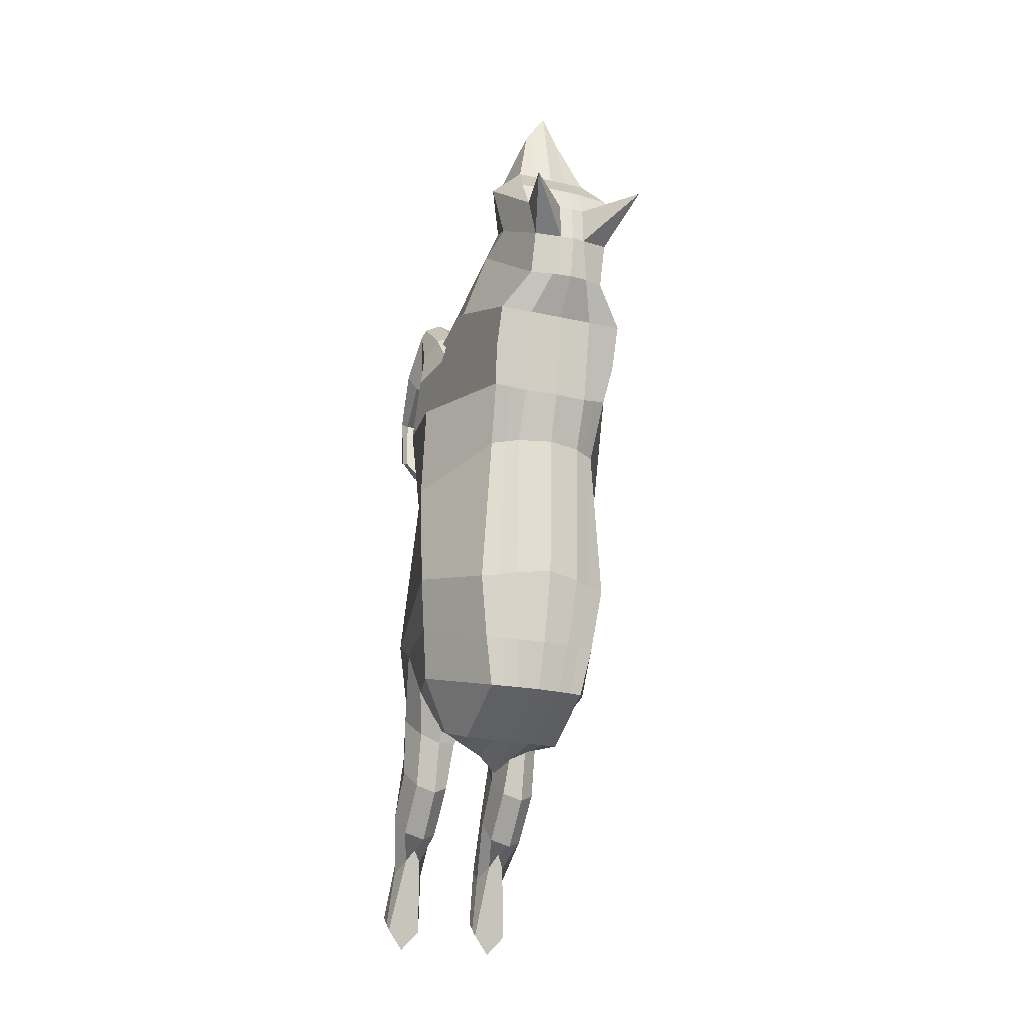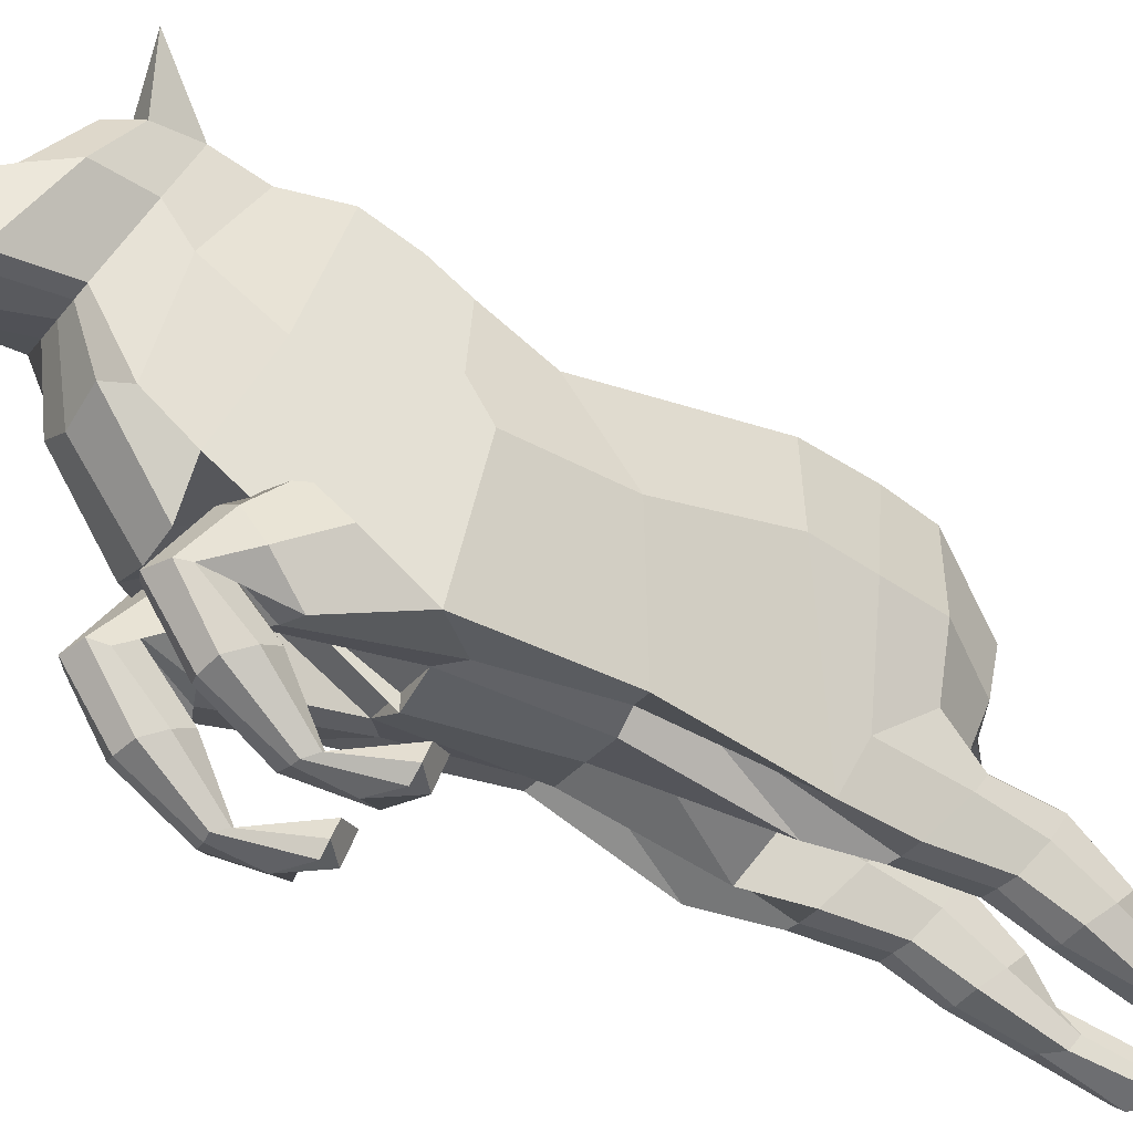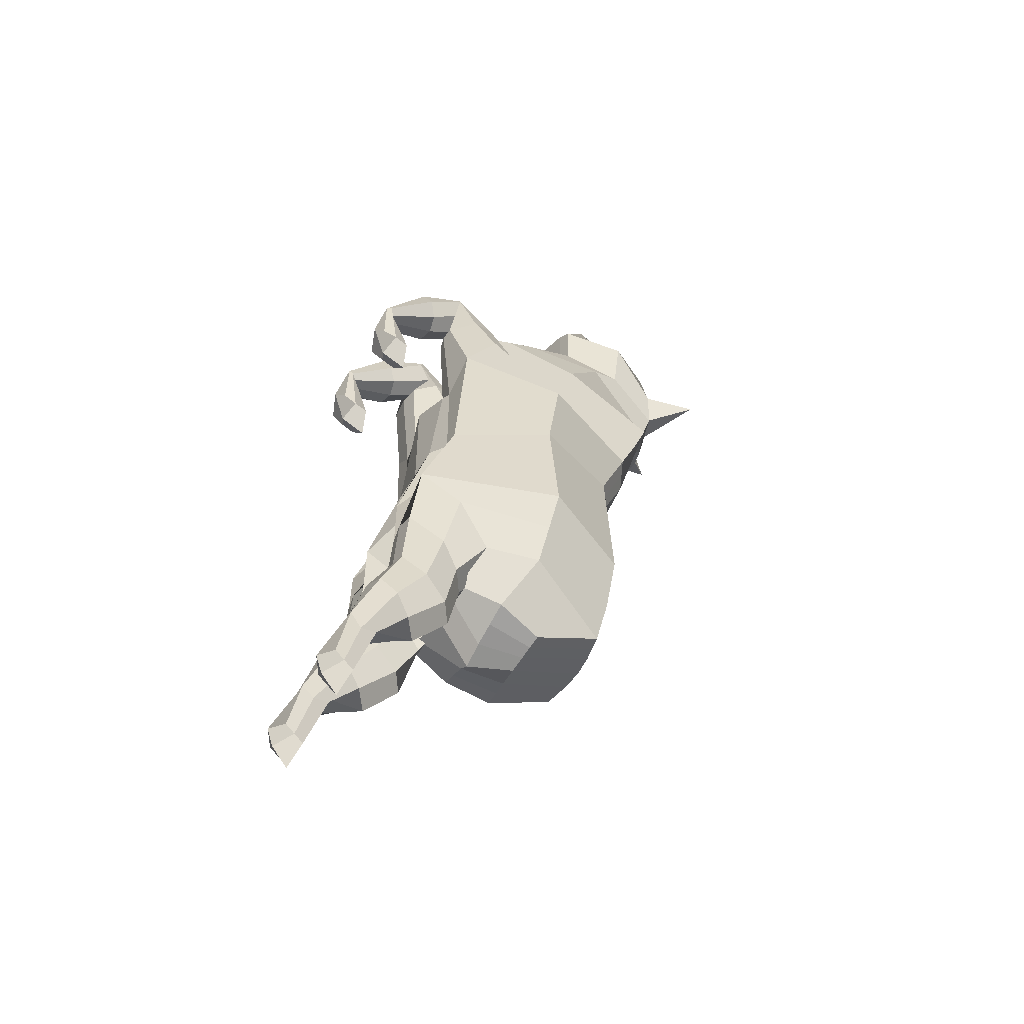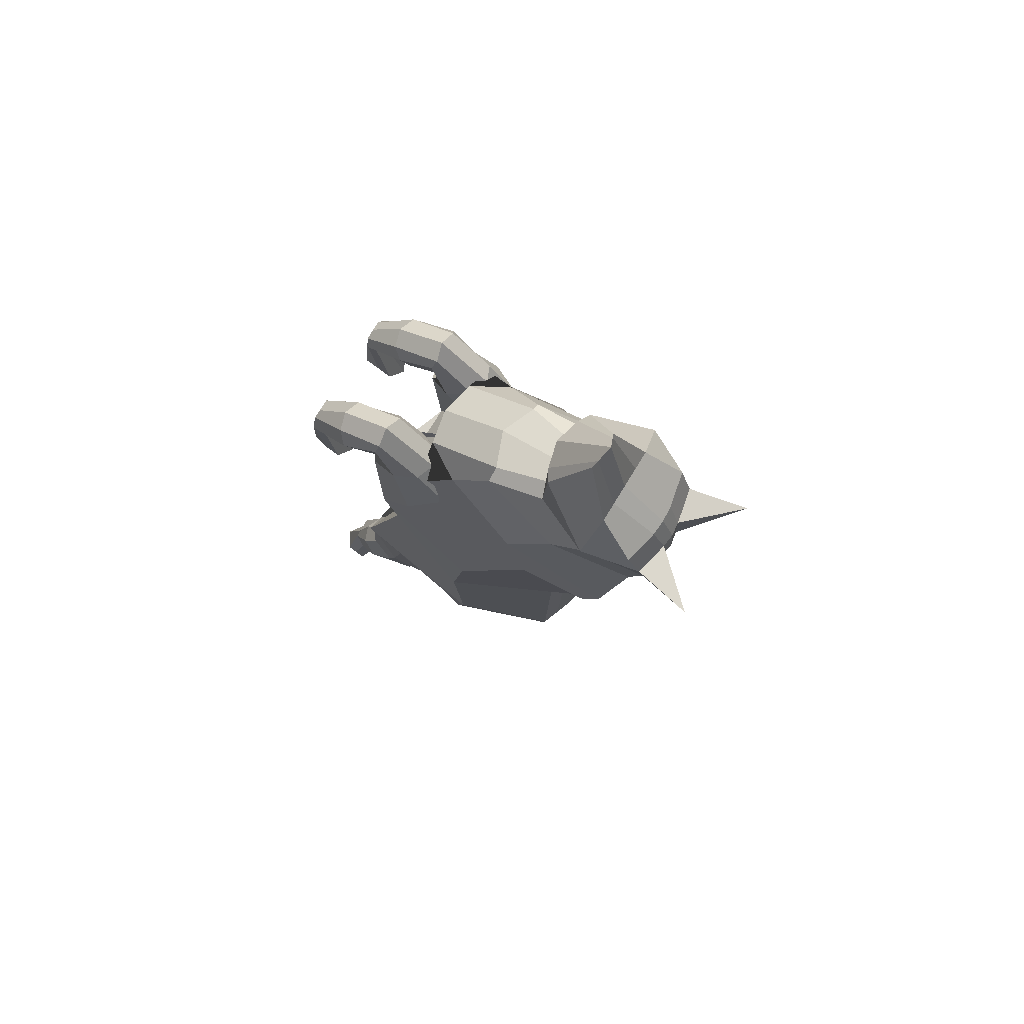
<metadata>
{"format":"obj","ext":"obj","renderer":"f3d","projection":"perspective","resolution":1024,"background":"white","views":[{"elev":-22.4,"azim":158.2,"up":"+Z"},{"elev":-30.5,"azim":59.5,"up":"+Y"},{"elev":-53.0,"azim":60.6,"up":"+Z"},{"elev":76.2,"azim":121.4,"up":"+Z"}]}
</metadata>
<code>
o Cube
v -0.8359 -0.3595 -0.5919
v -0.713 2.046 0.02855
v -1.034 -0.312 1.079
v -0.7746 2.36 0.7492
v -0.9646 -0.851 -1.966
v -0.8322 2.051 -1.855
v -0.9703 0.08404 -2.87
v -0.5976 1.855 -3.228
v -0.598 -0.1252 -3.318
v -0.6092 0.9928 -3.691
v -0.828 2.75 1.695
v -0.6758 0.5686 2.668
v -0.4896 2.947 2.179
v -0.544 1.008 3.08
v -0.4876 3.109 2.682
v -0.4787 1.702 3.449
v -0.5668 3.075 3.154
v -0.4466 1.737 4.18
v -0.5929 2.922 3.513
v -0.2061 2.14 4.842
v -0.8359 0.516 1.994
v -0.8359 0.516 1.994
v -0.4179 2.263 0.02855
v -0.4161 2.211 -1.804
v -0.409 1.032 3.308
v -0.2538 1.701 3.448
v -0.4101 2.749 1.694
v -0.4142 2.533 0.6377
v -0.4179 -0.3631 0.8303
v -0.4132 0.1256 2.713
v -0.1166 0.2074 -2.936
v -0.4179 -0.9121 -2.035
v -0.1487 3.162 3.128
v -0.1527 3.176 2.662
v -0.4179 -0.5105 -0.5919
v -0.2599 1.913 -3.237
v -0.3046 1.662 4.201
v -0.2308 3.067 2.14
v -0.2344 0.9907 -3.69
v -0.4173 -0.1263 -3.317
v -0.1355 2.169 4.946
v -0.1748 3.009 3.486
v -0.4179 0.516 1.994
v -0.4179 -0.3631 0.8303
v -0.4179 0.516 1.994
v -0.8359 -0.3664 2.874
v -0.8359 -0.2439 2.59
v -0.4179 -0.2128 2.546
v -0.4179 -0.3325 2.908
v -0.7399 -1.466 1.898
v -0.763 -1.381 1.74
v -0.4898 -1.384 1.751
v -0.4819 -1.455 1.931
v -0.8043 -1.494 1.169
v -0.8359 -1.152 1.025
v -0.4179 -1.152 1.025
v -0.4179 -1.494 1.17
v -0.8359 -0.9799 -3.556
v -0.8359 -0.3826 -4.033
v -0.4179 -0.3827 -4.033
v -0.4179 -0.9786 -3.547
v -0.7316 -1.497 -4.767
v -0.7087 -1.157 -4.894
v -0.5122 -1.157 -4.894
v -0.4179 -1.534 -4.903
v -0.8359 -1.667 -5.6
v -0.8359 -1.44 -5.795
v -0.4179 -1.44 -5.795
v -0.4179 -1.667 -5.6
v -1.277 0.8431 -0.2817
v -1.277 1.006 0.8415
v -1.275 0.9701 -1.609
v -1.114 0.7474 -2.894
v -0.7167 0.4345 -3.505
v -0.2194 0.3902 -3.754
v -0.911 1.479 2.201
v -0.7656 1.999 2.84
v -0.6713 2.406 3.066
v -0.8224 2.407 3.668
v -0.4462 2.477 3.989
v -0.2222 2.476 3.988
v -0.8359 0.3216 0.8359
v -0.8302 2.548 1.174
v -1.074 0.111 1.737
v -0.8328 0.1218 2.211
v -0.8359 1.691 0.847
v -1.274 1.156 1.461
v -0.7071 3.767 3.179
v -1.012 -0.3202 -2.246
v -0.7111 1.963 -2.642
v -0.3327 2.072 -2.659
v -0.3331 -0.3245 -2.455
v -0.922 -0.6819 -3.798
v -0.36 -0.6834 -3.797
v -0.7915 -1.381 -5.03
v -0.4179 -1.381 -5.03
v -0.8359 -1.554 -5.697
v -0.4179 -1.554 -5.697
v -1.194 0.8589 -2.252
v -0.4179 -0.9162 -2.752
v -0.8359 -0.9162 -2.752
v -0.4179 -0.1013 -3.489
v -0.8359 -0.2484 -3.356
v -0.9788 -0.5087 -3.121
v -0.3109 -0.5087 -3.121
v -0.4179 -0.8406 -4.578
v -0.4179 -1.222 -4.11
v -0.8359 -0.8406 -4.578
v -0.8359 -1.222 -4.11
v -0.9221 -1.031 -4.344
v -0.3571 -1.031 -4.344
v -0.3078 0.1498 1.779
v -0.8965 -0.3935 2.753
v -0.3556 -0.3823 2.75
v -0.8359 -1.431 1.794
v -0.4179 -1.421 1.806
v -0.8359 -1.323 1.097
v -0.4179 -1.323 1.097
v -0.8359 -0.5083 1.946
v -0.4179 -0.4391 2.108
v -0.4179 0.1516 2.44
v -0.8359 0.1516 2.44
v -0.9352 -0.1437 2.274
v -0.2905 -0.1437 2.274
v -0.4179 -0.7704 2.087
v -0.4179 -0.959 2.509
v -0.8359 -0.7704 2.087
v -0.8359 -0.9528 2.522
v -0.9358 -0.8647 2.298
v -0.3556 -0.8647 2.298
v -0.5655 2.154 0.02855
v -0.6269 -0.3631 0.6507
v -0.6269 0.1437 -3.011
v -0.6269 -0.3595 -0.5919
v -0.4218 0.9918 -3.69
v -0.6269 0.516 1.994
v -0.6269 0.516 1.994
v -0.6238 2.131 -1.839
v -0.5945 2.447 0.6956
v -0.6269 -0.3146 -1.102
v -0.4287 1.884 -3.233
v -0.5076 -0.1257 -3.318
v -0.6269 -0.1185 2.471
v -0.6269 -0.3898 3
v -0.6269 -1.384 1.75
v -0.6269 -1.464 1.903
v -0.6269 -1.089 0.787
v -0.6269 -1.569 1.423
v -0.6269 -0.2389 -4.142
v -0.6269 -0.9972 -3.532
v -0.6269 -1.1 -4.718
v -0.6269 -1.505 -4.797
v -0.6269 -1.517 -6.035
v -0.6269 -1.8 -5.557
v -0.468 0.4123 -3.629
v -0.6269 -1.717 -5.792
v -0.5219 2.018 -2.65
v -0.6269 -0.1013 -3.489
v -0.6269 -0.9506 -2.721
v -0.6269 -1.297 -4.059
v -0.6269 -0.6771 -4.69
v -0.6269 -1.408 0.9169
v -0.6269 0.2429 2.502
v -0.6269 -0.5025 2.031
v -0.6269 -1.014 2.573
v -0.6269 -0.723 2.04
v 0 -0.5078 -0.5919
v 0 2.371 0.02855
v 0 -0.5139 0.8306
v 0.003927 2.577 0.6255
v 0 -0.453 -1.223
v 0.000526 2.309 -1.768
v 0 0.2074 -2.936
v 0.01364 1.931 -3.239
v 0.000258 -0.02614 -3.352
v 0.008835 0.9893 -3.689
v 0.004568 0.03781 2.721
v 0.007865 2.748 1.693
v 0.008592 0.8635 3.324
v 0.01018 3.111 2.124
v 0.01106 1.701 3.447
v 0.01216 3.209 2.652
v 0.01328 1.58 4.212
v 0.01364 3.181 3.121
v 0.01797 2.227 5.15
v 0.01444 3.022 3.482
v 0.8359 -0.3595 -0.5919
v 0.713 2.046 0.02855
v 1.034 -0.312 1.079
v 0.7782 2.358 0.7466
v 0.9646 -0.851 -1.966
v 0.8396 2.048 -1.853
v 0.9703 0.08404 -2.87
v 0.6238 1.848 -3.224
v 0.5991 -0.1322 -3.313
v 0.6269 0.9857 -3.687
v 0.8438 2.746 1.69
v 0.6872 0.5652 2.663
v 0.5095 2.944 2.175
v 0.5603 1.006 3.077
v 0.5116 3.106 2.679
v 0.5008 1.699 3.445
v 0.5938 3.072 3.15
v 0.4737 1.735 4.177
v 0.6214 2.919 3.509
v 0.2396 2.139 4.841
v 0 0.4485 2.094
v 0.8359 0.516 1.994
v 0 0.516 1.994
v 0 -0.3631 0.8303
v 0.8359 0.516 1.994
v 0.4179 2.263 0.02855
v 0.4198 2.21 -1.804
v 0.4269 1.03 3.305
v 0.2759 1.7 3.446
v 0.4258 2.747 1.691
v 0.4217 2.531 0.635
v 0.4179 -0.3631 0.8303
v 0.4227 0.1235 2.71
v 0.1166 0.2074 -2.936
v 0.4179 -0.9121 -2.035
v 0.1759 3.161 3.127
v 0.1769 3.176 2.661
v 0.4179 -0.5105 -0.5919
v 0.2869 1.91 -3.235
v 0.3315 1.66 4.199
v 0.251 3.066 2.138
v 0.252 0.9878 -3.688
v 0.4185 -0.1311 -3.314
v 0.1698 2.169 4.945
v 0.2036 3.008 3.485
v 0.4179 0.516 1.994
v 0.4179 -0.3631 0.8303
v 0.4179 0.516 1.994
v 0.8359 -0.3664 2.874
v 0.8359 -0.2439 2.59
v 0.4179 -0.2128 2.546
v 0.4179 -0.3325 2.908
v 0.7399 -1.466 1.898
v 0.763 -1.381 1.74
v 0.4898 -1.384 1.751
v 0.4819 -1.455 1.931
v 0.8043 -1.494 1.169
v 0.8359 -1.152 1.025
v 0.4179 -1.152 1.025
v 0.4179 -1.494 1.17
v 0.8359 -0.9799 -3.556
v 0.8359 -0.3826 -4.033
v 0.4179 -0.3827 -4.033
v 0.4179 -0.9786 -3.547
v 0.7316 -1.497 -4.767
v 0.7087 -1.157 -4.894
v 0.5122 -1.157 -4.894
v 0.4179 -1.534 -4.903
v 0.8359 -1.667 -5.6
v 0.8359 -1.44 -5.795
v 0.4179 -1.44 -5.795
v 0.4179 -1.667 -5.6
v 0.005498 0.3558 -3.954
v 1.277 0.8431 -0.2817
v 1.277 1.006 0.8415
v 1.28 0.9553 -1.6
v 1.124 0.7344 -2.886
v 0.7261 0.4261 -3.5
v 0.2297 0.3876 -3.752
v 0.01476 2.476 3.988
v 0.9238 1.474 2.195
v 0.7852 1.995 2.835
v 0.6944 2.402 3.062
v 0.8494 2.403 3.663
v 0.4757 2.475 3.986
v 0.2517 2.475 3.987
v 0.8359 0.3216 0.8359
v 0.8415 2.544 1.168
v 1.074 0.111 1.737
v 0.839 0.1177 2.206
v 0.8359 1.691 0.847
v 1.281 1.149 1.453
v 0.7377 3.764 3.174
v 0 -0.4222 -2.563
v 1.012 -0.3202 -2.246
v 0.01331 2.129 -2.667
v 0.7354 1.955 -2.637
v 0.3585 2.068 -2.656
v 0.3331 -0.3245 -2.455
v 0.922 -0.6819 -3.798
v 0.36 -0.6834 -3.797
v 0.7915 -1.381 -5.03
v 0.4179 -1.381 -5.03
v 0.8359 -1.554 -5.697
v 0.4179 -1.554 -5.697
v 1.202 0.845 -2.243
v 0.4179 -0.9162 -2.752
v 0.8359 -0.9162 -2.752
v 0.4179 -0.1013 -3.489
v 0.8359 -0.2484 -3.356
v 0.9788 -0.5087 -3.121
v 0.3109 -0.5087 -3.121
v 0.4179 -0.8406 -4.578
v 0.4179 -1.222 -4.11
v 0.8359 -0.8406 -4.578
v 0.8359 -1.222 -4.11
v 0.9221 -1.031 -4.344
v 0.3571 -1.031 -4.344
v 0 0.1524 1.782
v 0 0.1524 1.782
v 0.3078 0.1498 1.779
v 0.8965 -0.3935 2.753
v 0.3556 -0.3823 2.75
v 0.8359 -1.431 1.794
v 0.4179 -1.421 1.806
v 0.8359 -1.323 1.097
v 0.4179 -1.323 1.097
v 0.8359 -0.5083 1.946
v 0.4179 -0.4391 2.108
v 0.4179 0.1516 2.44
v 0.8359 0.1516 2.44
v 0.9352 -0.1437 2.274
v 0.2905 -0.1437 2.274
v 0.4179 -0.7704 2.087
v 0.4179 -0.959 2.509
v 0.8359 -0.7704 2.087
v 0.8359 -0.9528 2.522
v 0.9358 -0.8647 2.298
v 0.3556 -0.8647 2.298
v 0.5655 2.154 0.02855
v 0.6269 -0.3631 0.6507
v 0.6269 0.1437 -3.011
v 0.6269 -0.3595 -0.5919
v 0.4395 0.9867 -3.687
v 0.6269 0.516 1.994
v 0.6269 0.516 1.994
v 0.6301 2.129 -1.837
v 0.5999 2.445 0.6927
v 0.6269 -0.3146 -1.102
v 0.4553 1.879 -3.229
v 0.5088 -0.1316 -3.314
v 0.6269 -0.1185 2.471
v 0.6269 -0.3898 3
v 0.6269 -1.384 1.75
v 0.6269 -1.464 1.903
v 0.6269 -1.089 0.787
v 0.6269 -1.569 1.423
v 0.6269 -0.2389 -4.142
v 0.6269 -0.9972 -3.532
v 0.6269 -1.1 -4.718
v 0.6269 -1.505 -4.797
v 0.6269 -1.517 -6.035
v 0.6269 -1.8 -5.557
v 0.4779 0.4068 -3.626
v 0.6269 -1.717 -5.792
v 0.547 2.011 -2.646
v 0.6269 -0.1013 -3.489
v 0.6269 -0.9506 -2.721
v 0.6269 -1.297 -4.059
v 0.6269 -0.6771 -4.69
v 0.6269 -1.408 0.9169
v 0.6269 0.2429 2.502
v 0.6269 -0.5025 2.031
v 0.6269 -1.014 2.573
v 0.6269 -0.723 2.04
f 71 70 1 3 82
f 70 72 5 1
f 99 73 7 89
f 73 74 9 7
f 3 84 21 85 12 76 11 83 4 86 71 82
f 76 77 13 11
f 77 78 15 13
f 78 79 17 15
f 79 80 19 17
f 138 6 2 131
f 26 16 14 25
f 28 139 4 83 11 27
f 159 150 61 100
f 33 88 17
f 132 3 1 134
f 157 90 6 138
f 37 18 16 26
f 27 11 13 38
f 155 74 10 135
f 81 80 20 41
f 131 2 4 139
f 25 14 12 30
f 133 7 9 142
f 33 17 19 42
f 135 10 8 141
f 41 20 18 37
f 134 1 5 140
f 38 13 15 34
f 30 12 85 21 136 43
f 164 143 47 119
f 43 45 209 207
f 136 137 45 43
f 169 210 44 29
f 306 112 44 210
f 177 30 43 207
f 180 38 34 182
f 167 35 32 171
f 185 41 37 183
f 176 39 36 174
f 184 33 42 186
f 173 31 40 175
f 179 25 30 177
f 168 23 28 170
f 266 81 41 185
f 259 75 39 176
f 178 27 38 180
f 183 37 26 181
f 282 91 24 172
f 169 29 35 167
f 182 34 33 184
f 280 92 31 173
f 170 28 27 178
f 181 26 25 179
f 172 24 23 168
f 130 116 52 125
f 124 114 48 120
f 163 144 49 121
f 123 113 46 122
f 145 147 55 51
f 166 145 51 127
f 165 146 53 126
f 129 115 50 128
f 162 117 55 147
f 146 148 57 53
f 115 117 54 50
f 116 118 56 52
f 111 96 64 106
f 105 94 60 102
f 158 149 59 103
f 104 93 58 101
f 152 154 69 65
f 161 151 63 108
f 160 152 65 107
f 110 95 62 109
f 156 97 67 153
f 95 97 66 62
f 96 98 68 64
f 151 153 67 63
f 175 40 75 259
f 142 9 74 155
f 8 10 74 73
f 90 8 73 99
f 2 6 72 70
f 4 2 70 71 86
f 186 42 81 266
f 42 19 80 81
f 18 20 80 79
f 16 18 79 78
f 14 16 78 77
f 12 14 77 76
f 6 90 99 72
f 17 88 15
f 34 88 33
f 15 88 34
f 65 69 98 96
f 63 67 97 95
f 154 66 97 156
f 108 63 95 110
f 103 59 93 104
f 100 61 94 105
f 107 65 96 111
f 171 32 92 280
f 174 36 91 282
f 141 8 90 157
f 72 99 89 5
f 32 100 105 92
f 7 103 104 89
f 89 104 101 5
f 133 158 103 7
f 92 105 102 31
f 140 159 100 32
f 61 107 111 94
f 59 108 110 93
f 93 110 109 58
f 150 160 107 61
f 149 161 108 59
f 94 111 106 60
f 53 57 118 116
f 51 55 117 115
f 148 54 117 162
f 127 51 115 129
f 119 47 113 123
f 121 49 114 124
f 126 53 116 130
f 209 45 112 306
f 45 121 124 112
f 3 119 123 84
f 84 123 122 22
f 137 163 121 45
f 112 124 120 44
f 132 164 119 3
f 49 126 130 114
f 47 127 129 113
f 113 129 128 46
f 144 165 126 49
f 143 166 127 47
f 114 130 125 48
f 48 125 166 143
f 46 128 165 144
f 44 120 164 132
f 22 122 163 137
f 57 148 162 118
f 60 106 161 149
f 58 109 160 150
f 5 101 159 140
f 31 102 158 133
f 36 141 157 91
f 69 154 156 98
f 40 142 155 75
f 64 68 153 151
f 98 156 153 68
f 109 62 152 160
f 106 64 151 161
f 62 66 154 152
f 102 60 149 158
f 50 54 148 146
f 118 162 147 56
f 128 50 146 165
f 125 52 145 166
f 52 56 147 145
f 122 46 144 163
f 21 22 137 136
f 29 44 132
f 120 48 143 164
f 35 134 140 32
f 39 135 141 36
f 31 133 142 40
f 23 131 139 28
f 75 155 135 39
f 91 157 138 24
f 29 132 134 35
f 101 58 150 159
f 24 138 131 23
f 84 22 21
f 261 273 189 187 260
f 260 187 191 262
f 292 281 193 263
f 263 193 195 264
f 189 273 261 277 190 274 197 267 198 276 208 275
f 267 197 199 268
f 268 199 201 269
f 269 201 203 270
f 270 203 205 271
f 333 326 188 192
f 215 214 200 202
f 217 216 197 274 190 334
f 354 293 250 345
f 222 203 279
f 327 329 187 189
f 352 333 192 283
f 226 215 202 204
f 216 227 199 197
f 350 330 196 264
f 272 230 206 271
f 326 334 190 188
f 214 219 198 200
f 328 337 195 193
f 222 231 205 203
f 330 336 194 196
f 230 226 204 206
f 329 335 191 187
f 227 223 201 199
f 219 232 331 208 276 198
f 359 314 236 338
f 305 169 210 306
f 232 207 209 234
f 331 232 234 332
f 169 218 233 210
f 306 210 233 307
f 177 207 232 219
f 180 182 223 227
f 167 171 221 224
f 185 183 226 230
f 176 174 225 228
f 184 186 231 222
f 173 175 229 220
f 179 177 219 214
f 168 170 217 212
f 266 185 230 272
f 259 176 228 265
f 178 180 227 216
f 183 181 215 226
f 282 172 213 284
f 169 167 224 218
f 182 184 222 223
f 280 173 220 285
f 170 178 216 217
f 181 179 214 215
f 172 168 212 213
f 325 320 241 311
f 319 315 237 309
f 358 316 238 339
f 318 317 235 308
f 340 240 244 342
f 361 322 240 340
f 360 321 242 341
f 324 323 239 310
f 357 342 244 312
f 341 242 246 343
f 310 239 243 312
f 311 241 245 313
f 304 299 253 289
f 298 295 249 287
f 353 296 248 344
f 297 294 247 286
f 347 254 258 349
f 356 301 252 346
f 355 300 254 347
f 303 302 251 288
f 351 348 256 290
f 288 251 255 290
f 289 253 257 291
f 346 252 256 348
f 175 259 265 229
f 337 350 264 195
f 194 263 264 196
f 283 292 263 194
f 188 260 262 192
f 190 277 261 260 188
f 186 266 272 231
f 231 272 271 205
f 204 270 271 206
f 202 269 270 204
f 200 268 269 202
f 198 267 268 200
f 192 262 292 283
f 203 201 279
f 223 222 279
f 201 223 279
f 254 289 291 258
f 252 288 290 256
f 349 351 290 255
f 301 303 288 252
f 296 297 286 248
f 293 298 287 250
f 300 304 289 254
f 171 280 285 221
f 174 282 284 225
f 336 352 283 194
f 262 191 281 292
f 221 285 298 293
f 193 281 297 296
f 281 191 294 297
f 328 193 296 353
f 285 220 295 298
f 335 221 293 354
f 250 287 304 300
f 248 286 303 301
f 286 247 302 303
f 345 250 300 355
f 344 248 301 356
f 287 249 299 304
f 242 311 313 246
f 240 310 312 244
f 343 357 312 243
f 322 324 310 240
f 314 318 308 236
f 316 319 309 238
f 321 325 311 242
f 209 306 307 234
f 207 305 306 209
f 234 307 319 316
f 189 275 318 314
f 275 211 317 318
f 332 234 316 358
f 307 233 315 319
f 327 189 314 359
f 238 309 325 321
f 236 308 324 322
f 308 235 323 324
f 339 238 321 360
f 338 236 322 361
f 309 237 320 325
f 237 338 361 320
f 235 339 360 323
f 233 327 359 315
f 211 332 358 317
f 246 313 357 343
f 249 344 356 299
f 247 345 355 302
f 191 335 354 294
f 220 328 353 295
f 225 284 352 336
f 258 291 351 349
f 229 265 350 337
f 253 346 348 257
f 291 257 348 351
f 302 355 347 251
f 299 356 346 253
f 251 347 349 255
f 295 353 344 249
f 239 341 343 243
f 313 245 342 357
f 323 360 341 239
f 320 361 340 241
f 241 340 342 245
f 317 358 339 235
f 208 331 332 211
f 218 327 233
f 315 359 338 237
f 224 221 335 329
f 228 225 336 330
f 220 229 337 328
f 212 217 334 326
f 265 228 330 350
f 284 213 333 352
f 218 224 329 327
f 294 354 345 247
f 213 212 326 333
f 275 208 211
l 76 87
l 87 83
l 21 87
l 71 87
l 267 278
l 278 274
l 208 278
l 261 278

</code>
